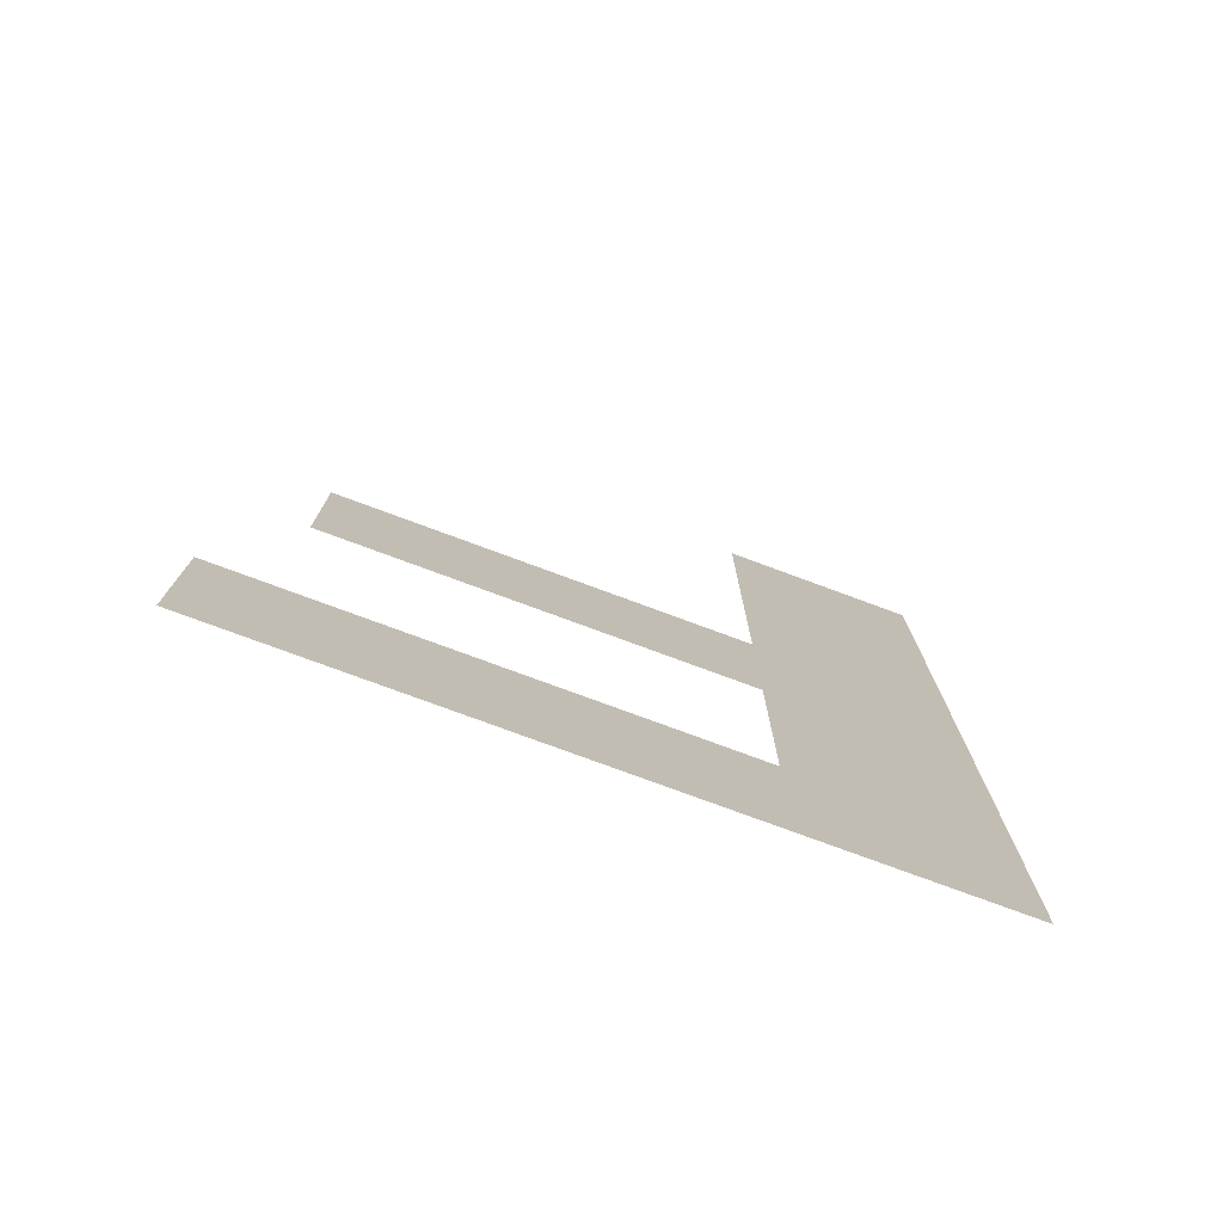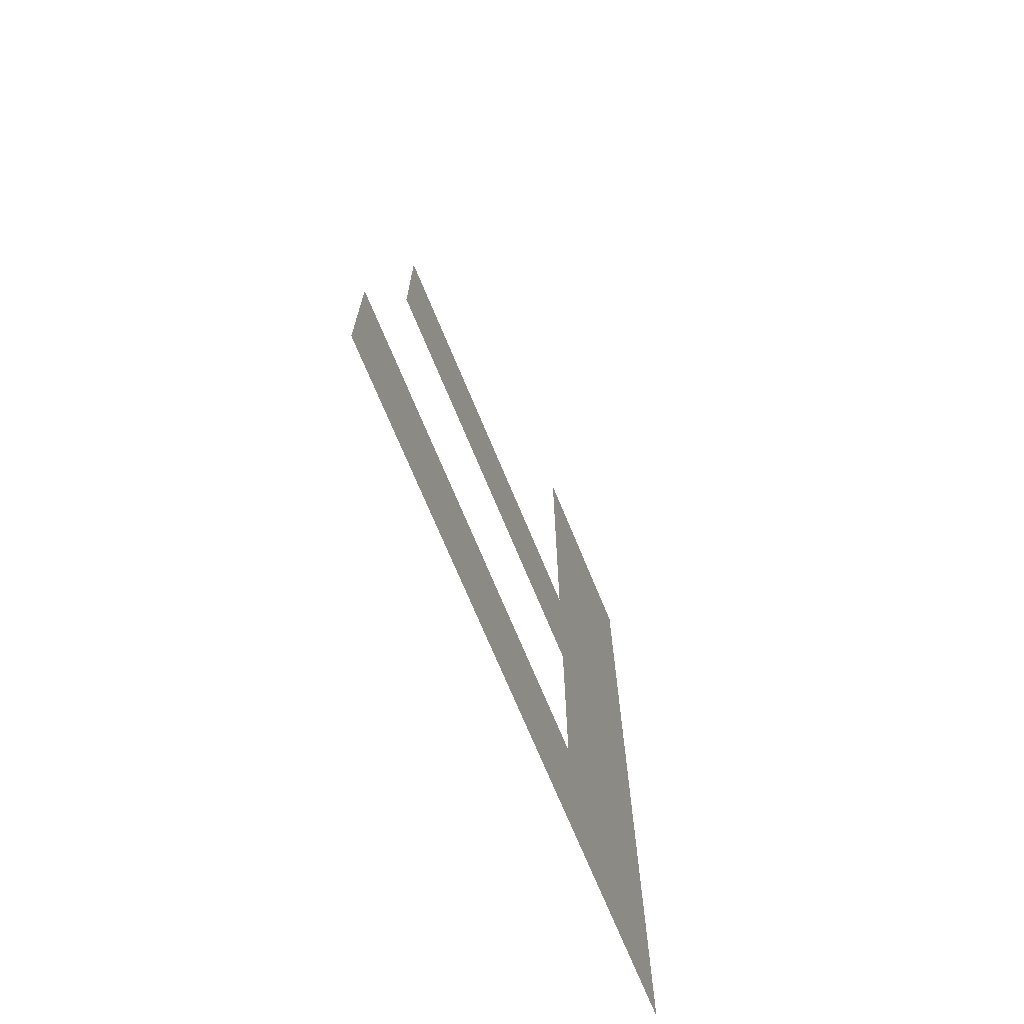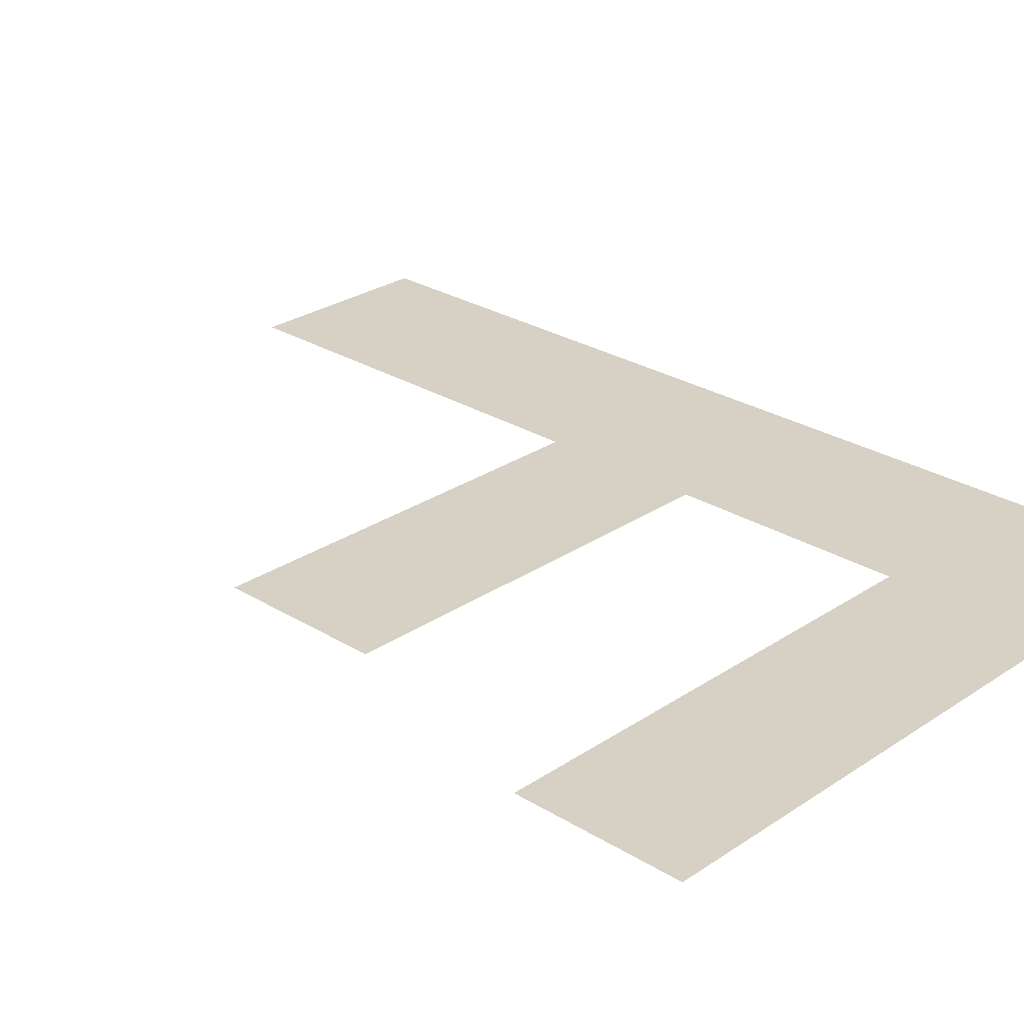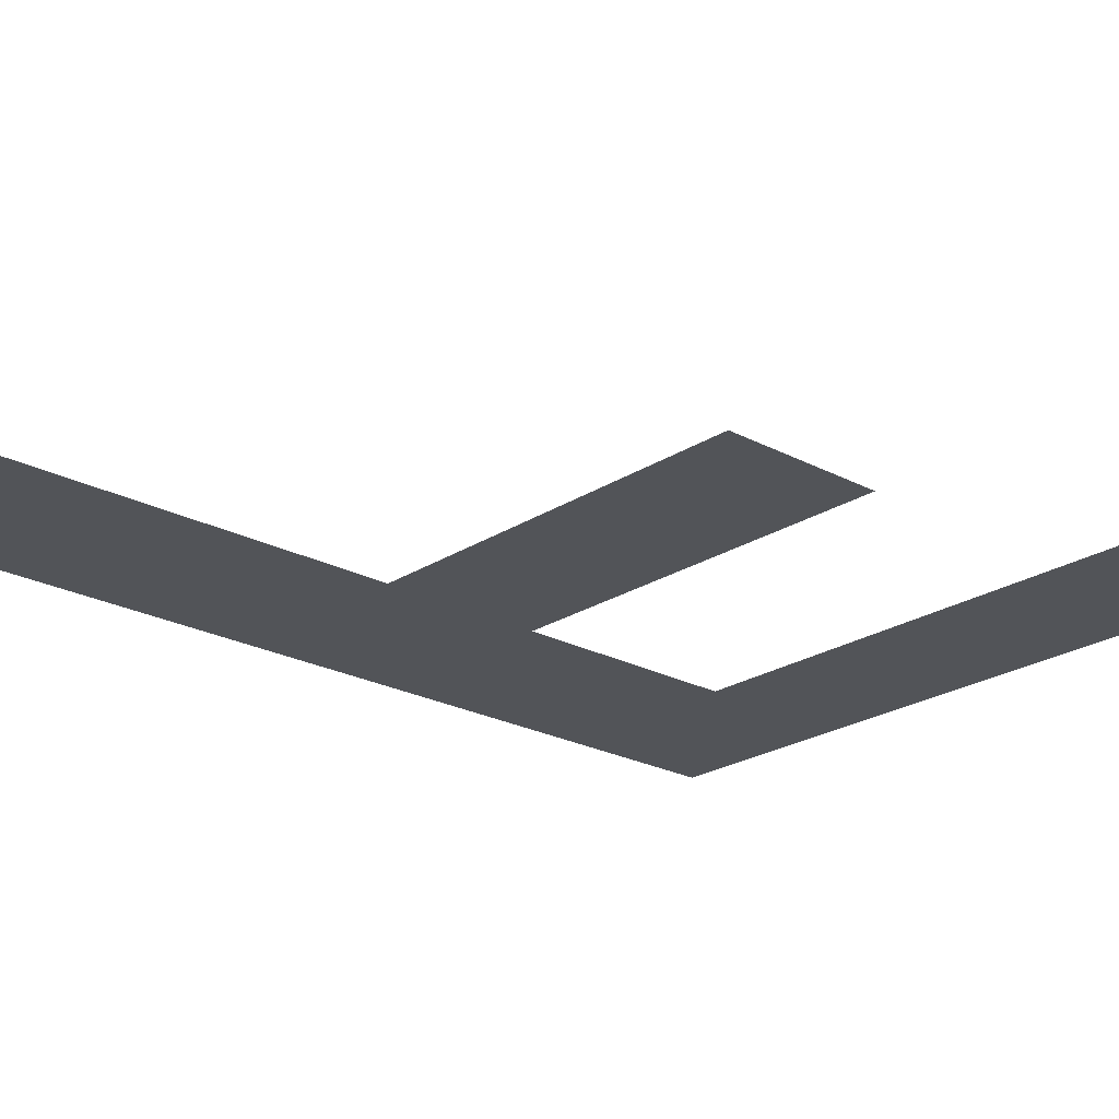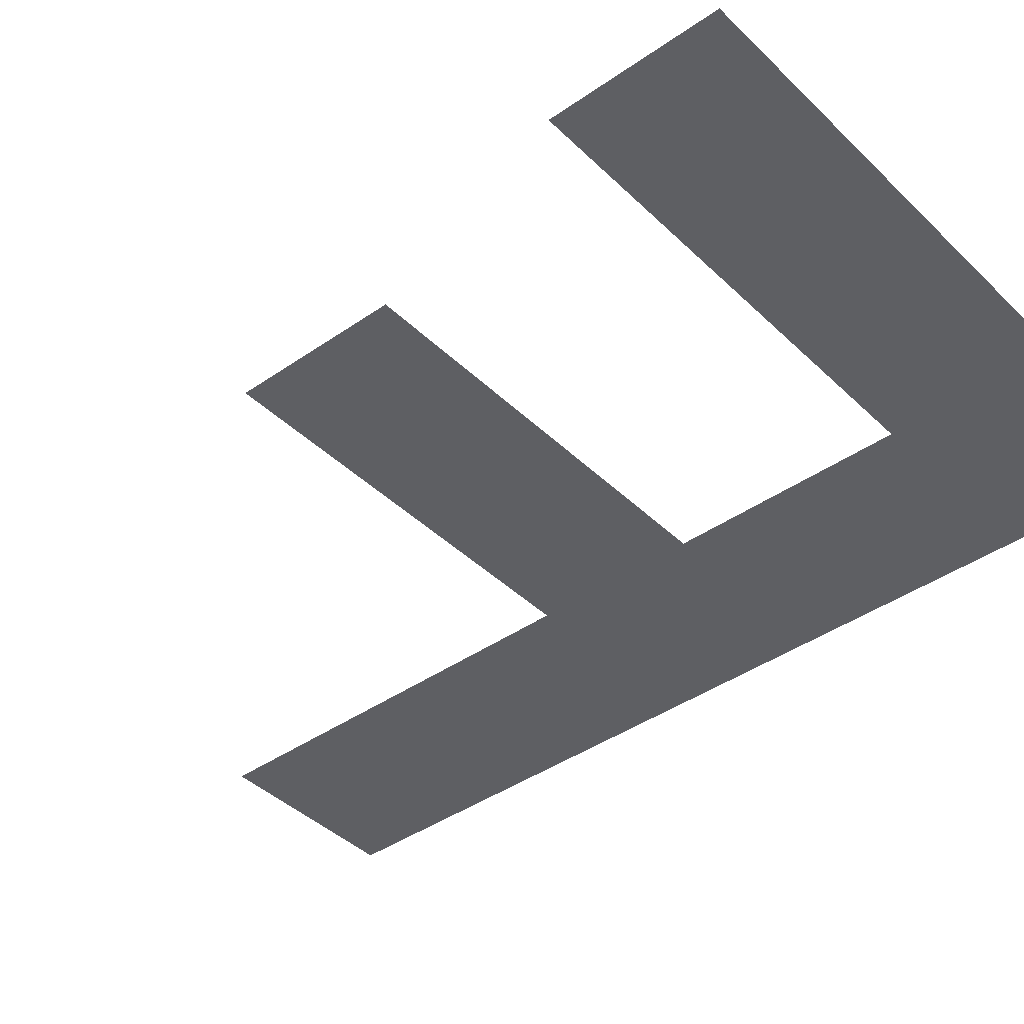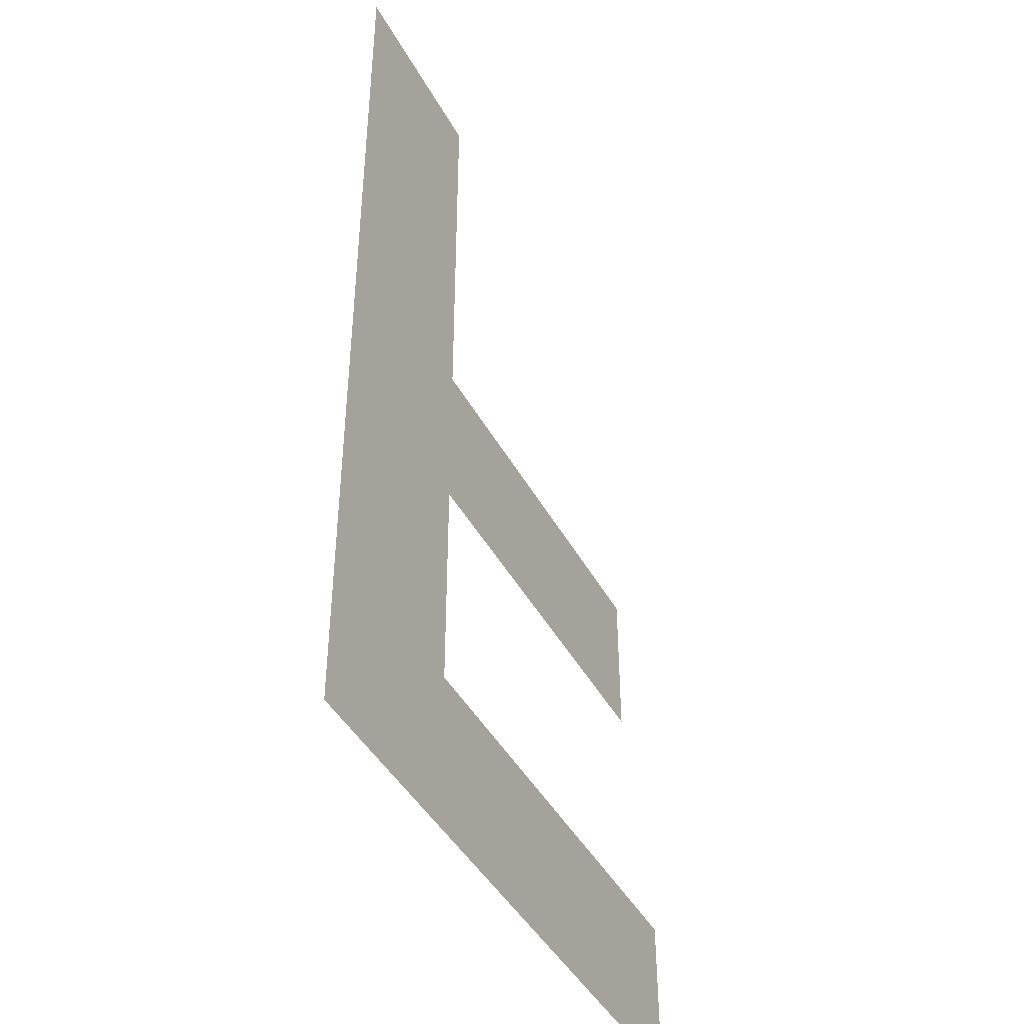
<metadata>
{"format":"obj","ext":"obj","renderer":"f3d","projection":"perspective","resolution":1024,"background":"white","views":[{"elev":-77.1,"azim":159.7,"up":"+Z"},{"elev":-71.7,"azim":112.5,"up":"+Z"},{"elev":26.9,"azim":133.8,"up":"+Y"},{"elev":-23.0,"azim":47.8,"up":"+Y"},{"elev":-40.8,"azim":130.5,"up":"+Y"},{"elev":-43.3,"azim":-63.3,"up":"+Z"}]}
</metadata>
<code>
o mesh84/mesh84-geometry#mesh84-geometry
v -0.3366 -0.1654 0.2518
v -0.3332 -0.1654 0.2546
v -0.3366 -0.1654 0.2685
v -0.3252 -0.1654 0.2518
v -0.3332 -0.1654 0.2685
v -0.3252 -0.1654 0.2546
v -0.3332 -0.1654 0.2586
v -0.3332 -0.1654 0.2614
v -0.3263 -0.1654 0.2586
v -0.3263 -0.1654 0.2614
f 1 2 3
f 2 1 4
f 3 2 1
f 4 1 2
f 2 5 3
f 3 5 2
f 2 4 6
f 6 4 2
f 5 2 7
f 7 2 5
f 5 7 8
f 8 7 5
f 9 8 7
f 7 8 9
f 8 9 10
f 10 9 8

</code>
